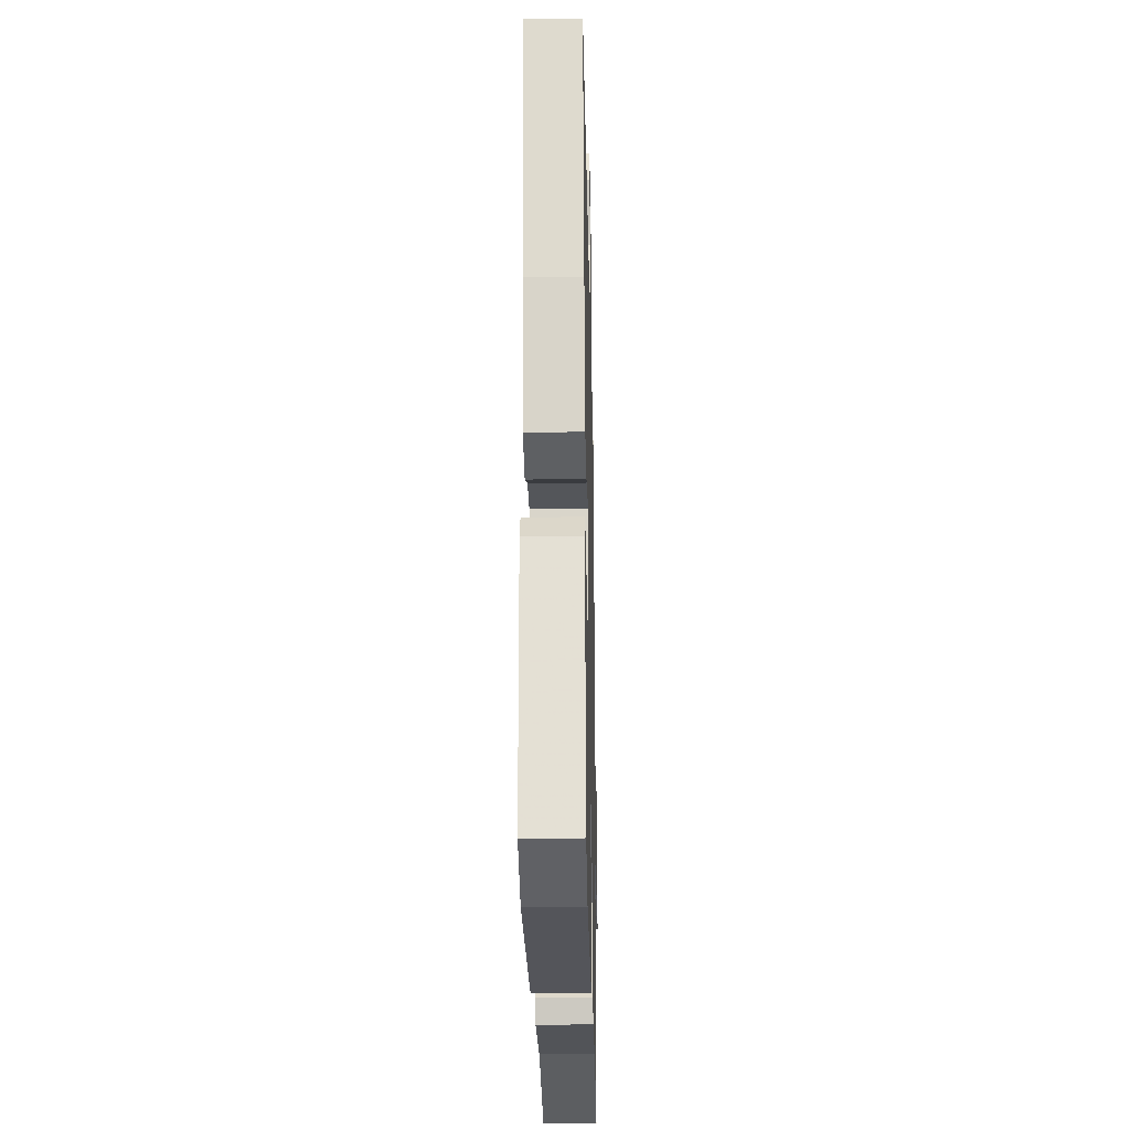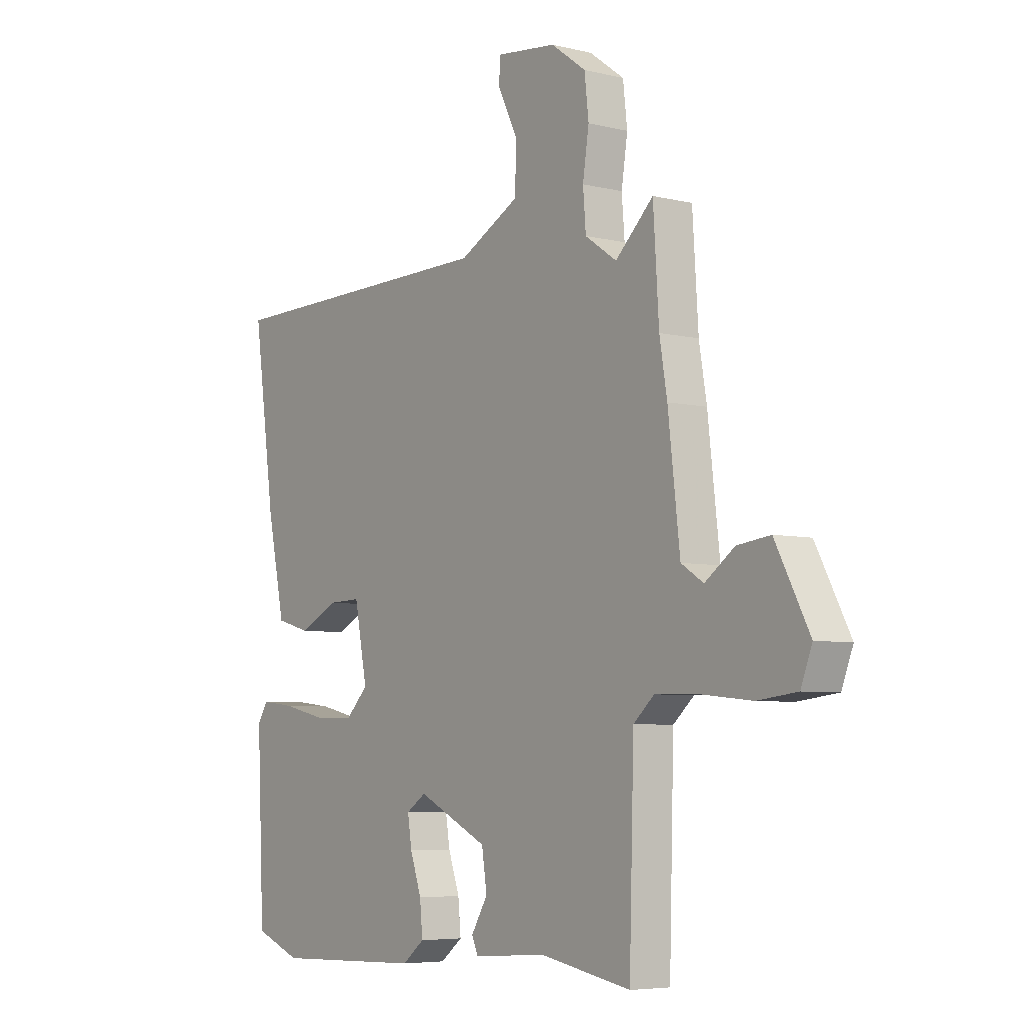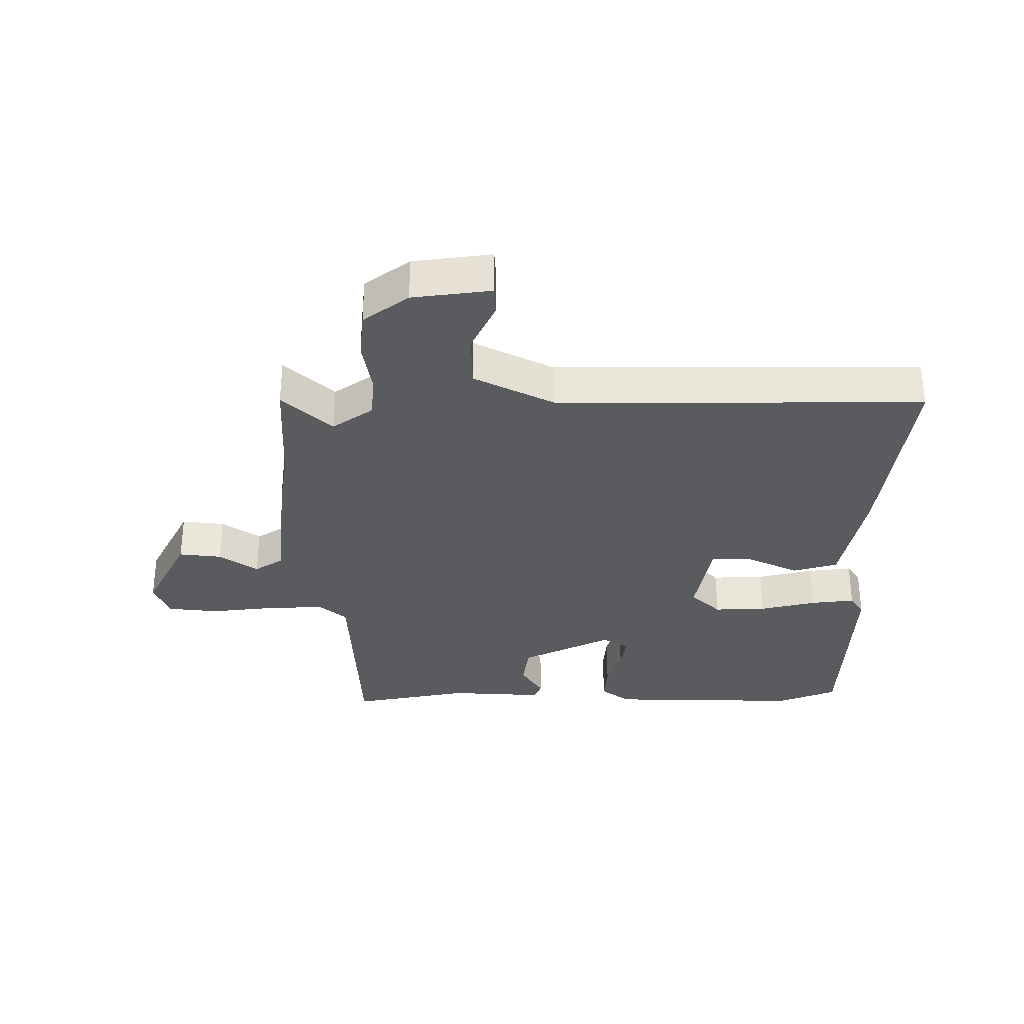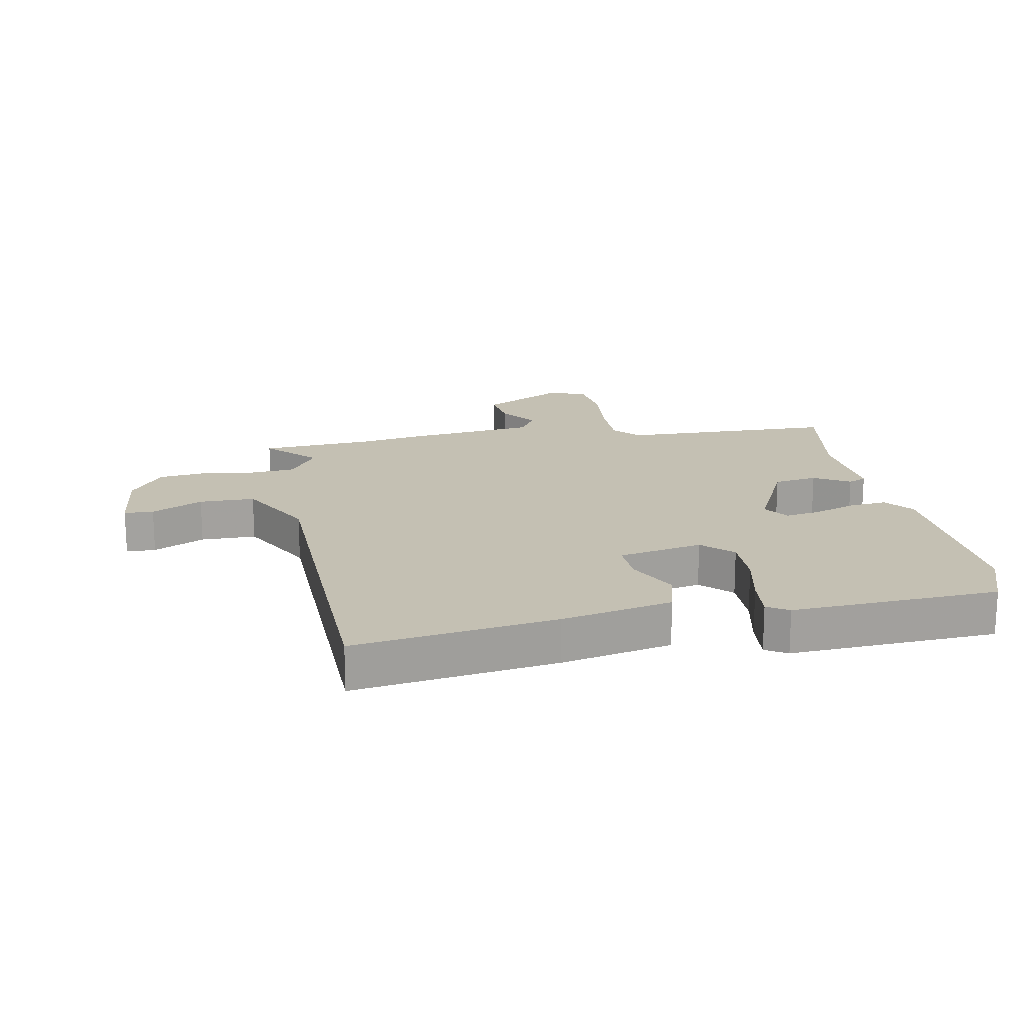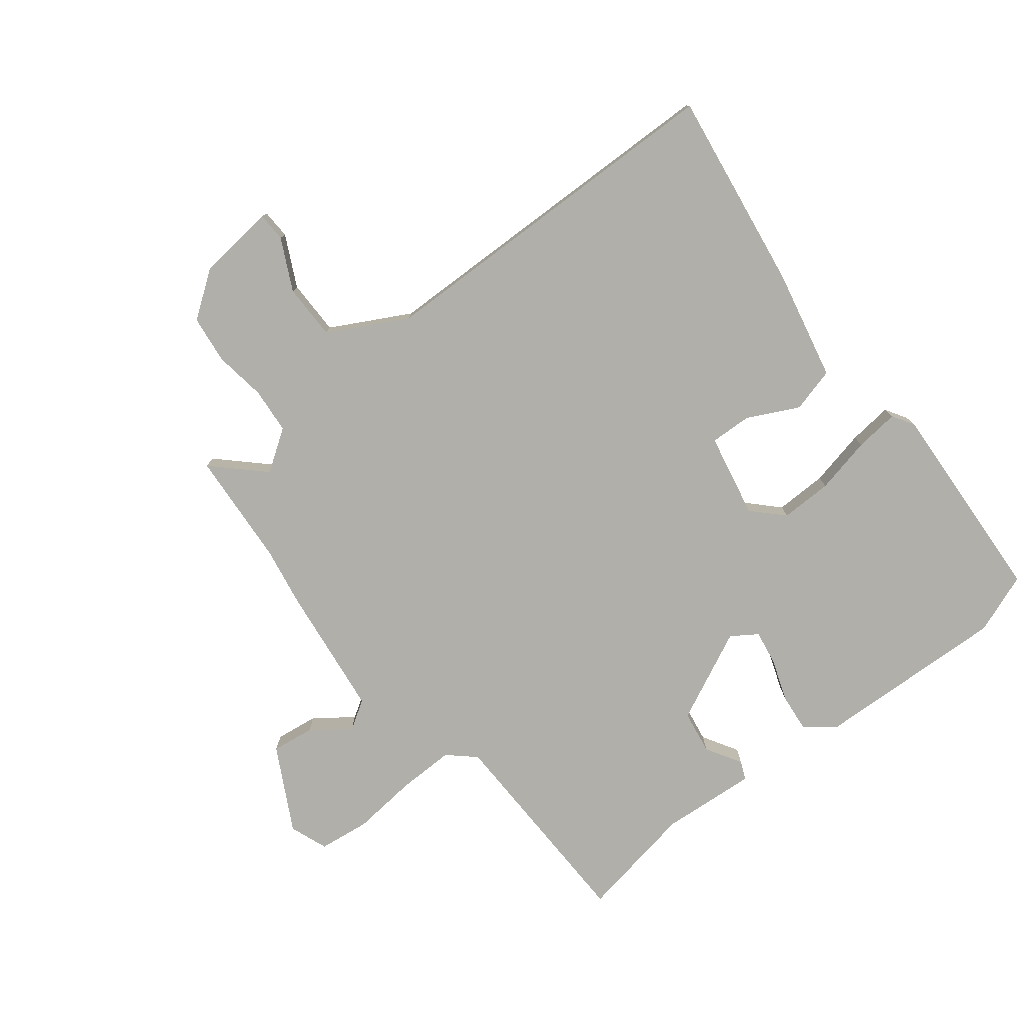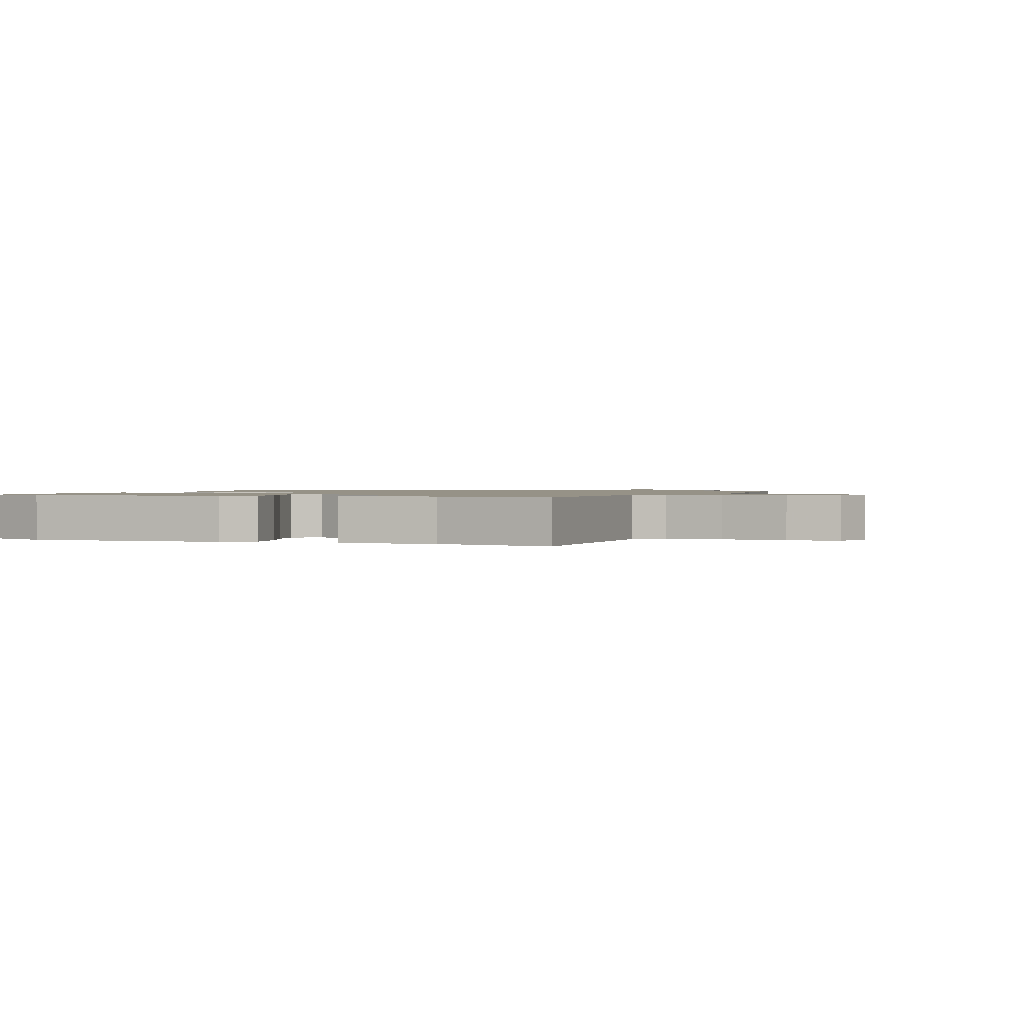
<metadata>
{"format":"obj","ext":"obj","renderer":"f3d","projection":"perspective","resolution":1024,"background":"white","views":[{"elev":-27.0,"azim":91.2,"up":"+Z"},{"elev":-5.8,"azim":-126.5,"up":"+Z"},{"elev":-32.2,"azim":0.8,"up":"+Y"},{"elev":18.0,"azim":78.9,"up":"+Y"},{"elev":-78.0,"azim":37.7,"up":"+Y"},{"elev":1.1,"azim":-159.4,"up":"+Y"}]}
</metadata>
<code>
v -0.509 0.07 0.353
v -0.497 0.07 0.543
v -0.417 0.07 0.467
v -0.35 0.07 0.513
v -0.344 0.07 0.588
v -0.357 0.07 0.673
v -0.348 0.07 0.752
v -0.274 0.07 0.806
v -0.146 0.07 0.821
v -0.144 0.07 0.773
v -0.185 0.07 0.689
v -0.184 0.07 0.598
v -0.055 0.07 0.53
v 0.544 0.07 0.522
v 0.498 0.07 0.192
v 0.46 0.07 0.011
v 0.387 0.07 -0.009
v 0.303 0.07 0.032
v 0.235 0.07 0.034
v 0.208 0.07 -0.104
v 0.256 0.07 -0.152
v 0.341 0.07 -0.15
v 0.434 0.07 -0.129
v 0.506 0.07 -0.121
v 0.528 0.07 -0.156
v 0.512 0.07 -0.495
v 0.413 0.07 -0.533
v 0.096 0.07 -0.522
v 0.049 0.07 -0.485
v 0.055 0.07 -0.422
v 0.079 0.07 -0.353
v 0.088 0.07 -0.296
v 0.046 0.07 -0.268
v -0.103 0.07 -0.34
v -0.114 0.07 -0.412
v -0.079 0.07 -0.47
v -0.092 0.07 -0.5
v -0.248 0.07 -0.489
v -0.44 0.07 -0.524
v -0.45 0.07 -0.171
v -0.494 0.07 -0.132
v -0.587 0.07 -0.134
v -0.693 0.07 -0.145
v -0.777 0.07 -0.135
v -0.801 0.07 -0.073
v -0.729 0.07 0.064
v -0.659 0.07 0.055
v -0.597 0.07 0.01
v -0.55 0.07 0.04
v -0.525 0.07 0.257
v -0.509 0 0.353
v -0.497 0 0.543
v -0.417 0 0.467
v -0.35 0 0.513
v -0.344 0 0.588
v -0.357 0 0.673
v -0.348 0 0.752
v -0.274 0 0.806
v -0.146 0 0.821
v -0.144 0 0.773
v -0.185 0 0.689
v -0.184 0 0.598
v -0.055 0 0.53
v 0.544 0 0.522
v 0.498 0 0.192
v 0.46 0 0.011
v 0.387 0 -0.009
v 0.303 0 0.032
v 0.235 0 0.034
v 0.208 0 -0.104
v 0.256 0 -0.152
v 0.341 0 -0.15
v 0.434 0 -0.129
v 0.506 0 -0.121
v 0.528 0 -0.156
v 0.512 0 -0.495
v 0.413 0 -0.533
v 0.096 0 -0.522
v 0.049 0 -0.485
v 0.055 0 -0.422
v 0.079 0 -0.353
v 0.088 0 -0.296
v 0.046 0 -0.268
v -0.103 0 -0.34
v -0.114 0 -0.412
v -0.079 0 -0.47
v -0.092 0 -0.5
v -0.248 0 -0.489
v -0.44 0 -0.524
v -0.45 0 -0.171
v -0.494 0 -0.132
v -0.587 0 -0.134
v -0.693 0 -0.145
v -0.777 0 -0.135
v -0.801 0 -0.073
v -0.729 0 0.064
v -0.659 0 0.055
v -0.597 0 0.01
v -0.55 0 0.04
v -0.525 0 0.257
f 49 50 1
f 46 47 48
f 45 46 48
f 44 45 48
f 43 44 48
f 42 43 48
f 41 42 48 49
f 40 41 49 1
f 38 39 40
f 37 38 40
f 36 37 40
f 35 36 40
f 1 2 3
f 40 1 3
f 35 40 3
f 34 35 3
f 29 30 31
f 28 29 31
f 27 28 31
f 26 27 31
f 25 26 31
f 24 25 31
f 23 24 31
f 22 23 31
f 21 22 31 32
f 20 21 32 33
f 16 17 18
f 15 16 18
f 14 15 18
f 13 14 18
f 12 13 18 19
f 9 10 11
f 8 9 11
f 7 8 11
f 6 7 11
f 5 6 11
f 4 5 11 12
f 20 33 34
f 19 20 34
f 12 19 34
f 4 12 34
f 3 4 34
f 51 100 99
f 98 97 96
f 98 96 95
f 98 95 94
f 98 94 93
f 98 93 92
f 99 98 92 91
f 51 99 91 90
f 90 89 88
f 90 88 87
f 90 87 86
f 90 86 85
f 53 52 51
f 53 51 90
f 53 90 85
f 53 85 84
f 81 80 79
f 81 79 78
f 81 78 77
f 81 77 76
f 81 76 75
f 81 75 74
f 81 74 73
f 81 73 72
f 82 81 72 71
f 83 82 71 70
f 68 67 66
f 68 66 65
f 68 65 64
f 68 64 63
f 69 68 63 62
f 61 60 59
f 61 59 58
f 61 58 57
f 61 57 56
f 61 56 55
f 62 61 55 54
f 84 83 70
f 84 70 69
f 84 69 62
f 84 62 54
f 84 54 53
f 1 51 52 2
f 2 52 53 3
f 3 53 54 4
f 4 54 55 5
f 5 55 56 6
f 6 56 57 7
f 7 57 58 8
f 8 58 59 9
f 9 59 60 10
f 10 60 61 11
f 11 61 62 12
f 12 62 63 13
f 13 63 64 14
f 14 64 65 15
f 15 65 66 16
f 16 66 67 17
f 17 67 68 18
f 18 68 69 19
f 19 69 70 20
f 20 70 71 21
f 21 71 72 22
f 22 72 73 23
f 23 73 74 24
f 24 74 75 25
f 25 75 76 26
f 26 76 77 27
f 27 77 78 28
f 28 78 79 29
f 29 79 80 30
f 30 80 81 31
f 31 81 82 32
f 32 82 83 33
f 33 83 84 34
f 34 84 85 35
f 35 85 86 36
f 36 86 87 37
f 37 87 88 38
f 38 88 89 39
f 39 89 90 40
f 40 90 91 41
f 41 91 92 42
f 42 92 93 43
f 43 93 94 44
f 44 94 95 45
f 45 95 96 46
f 46 96 97 47
f 47 97 98 48
f 48 98 99 49
f 49 99 100 50
f 50 100 51 1

</code>
